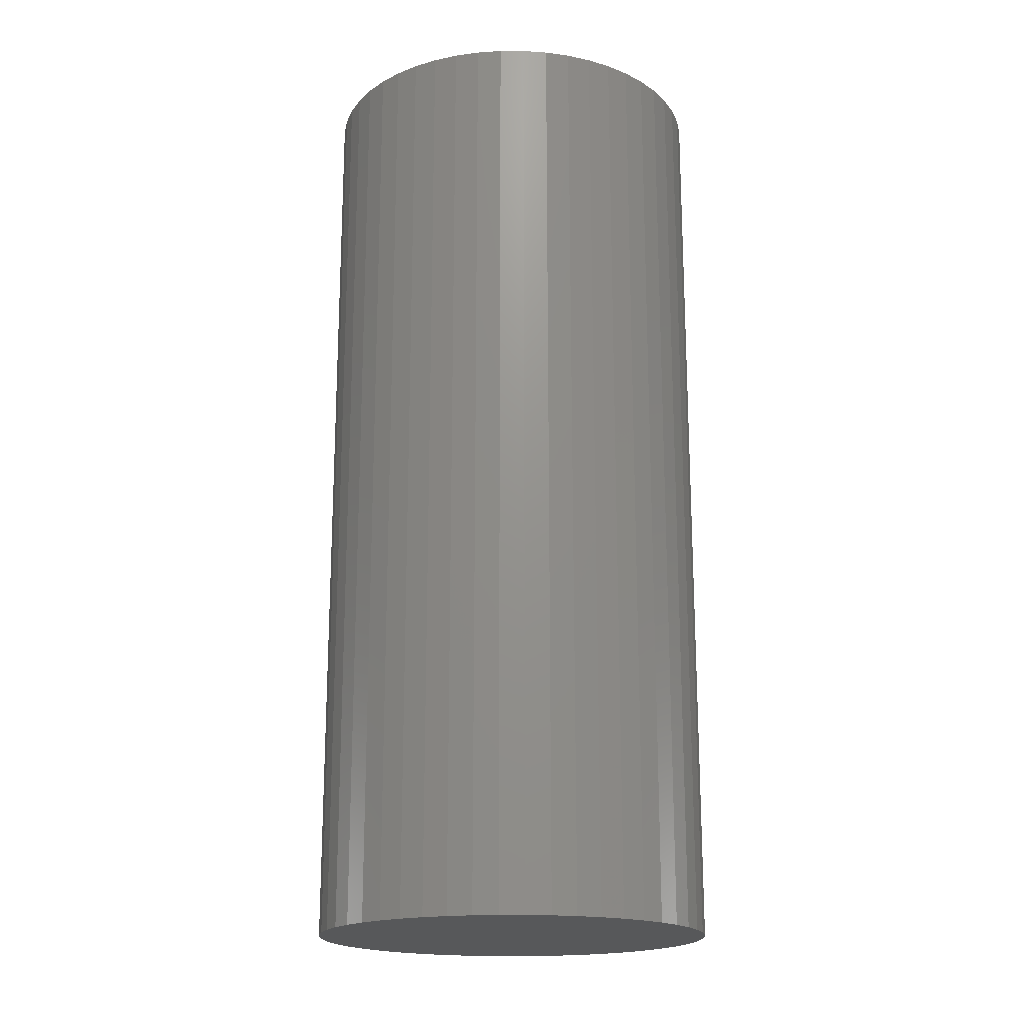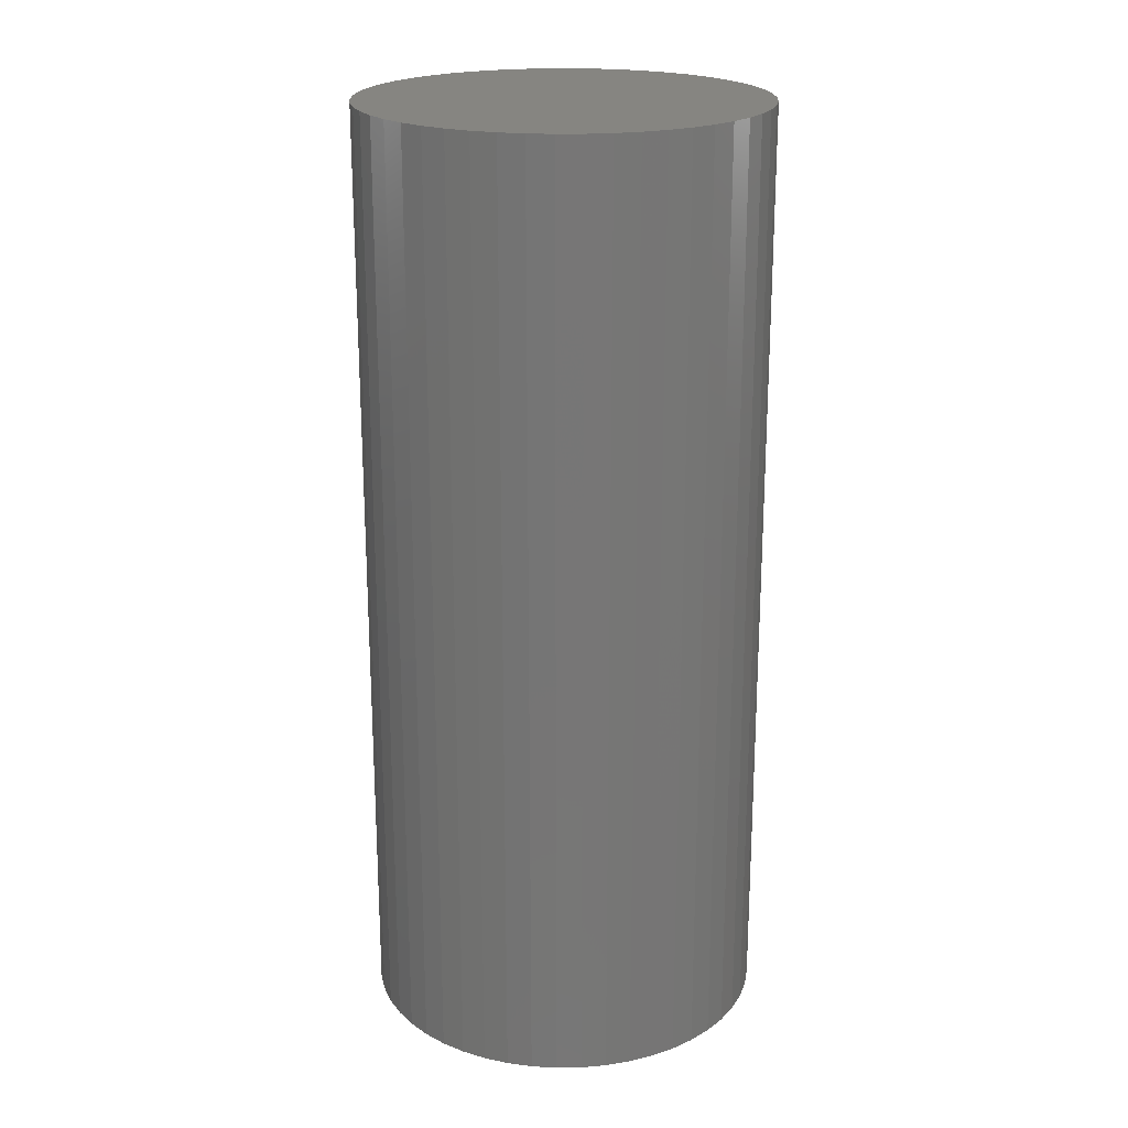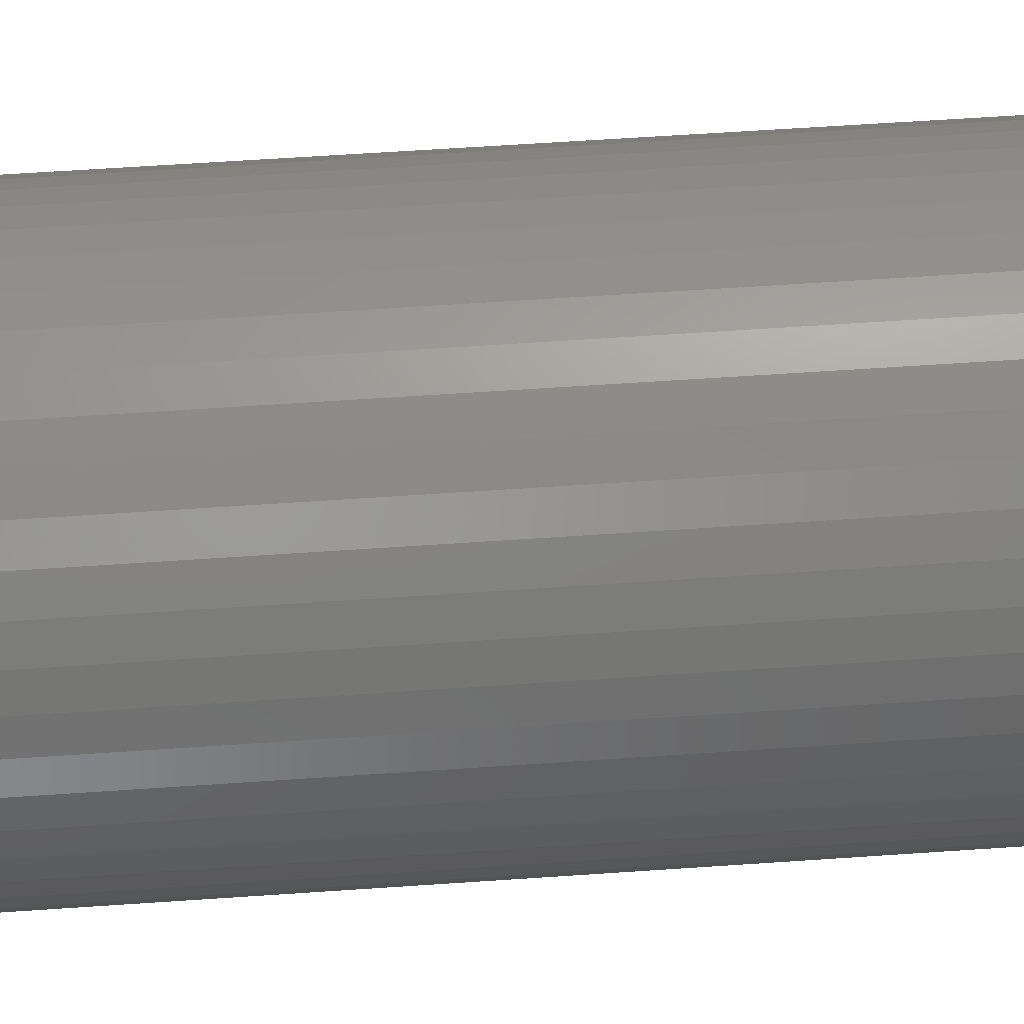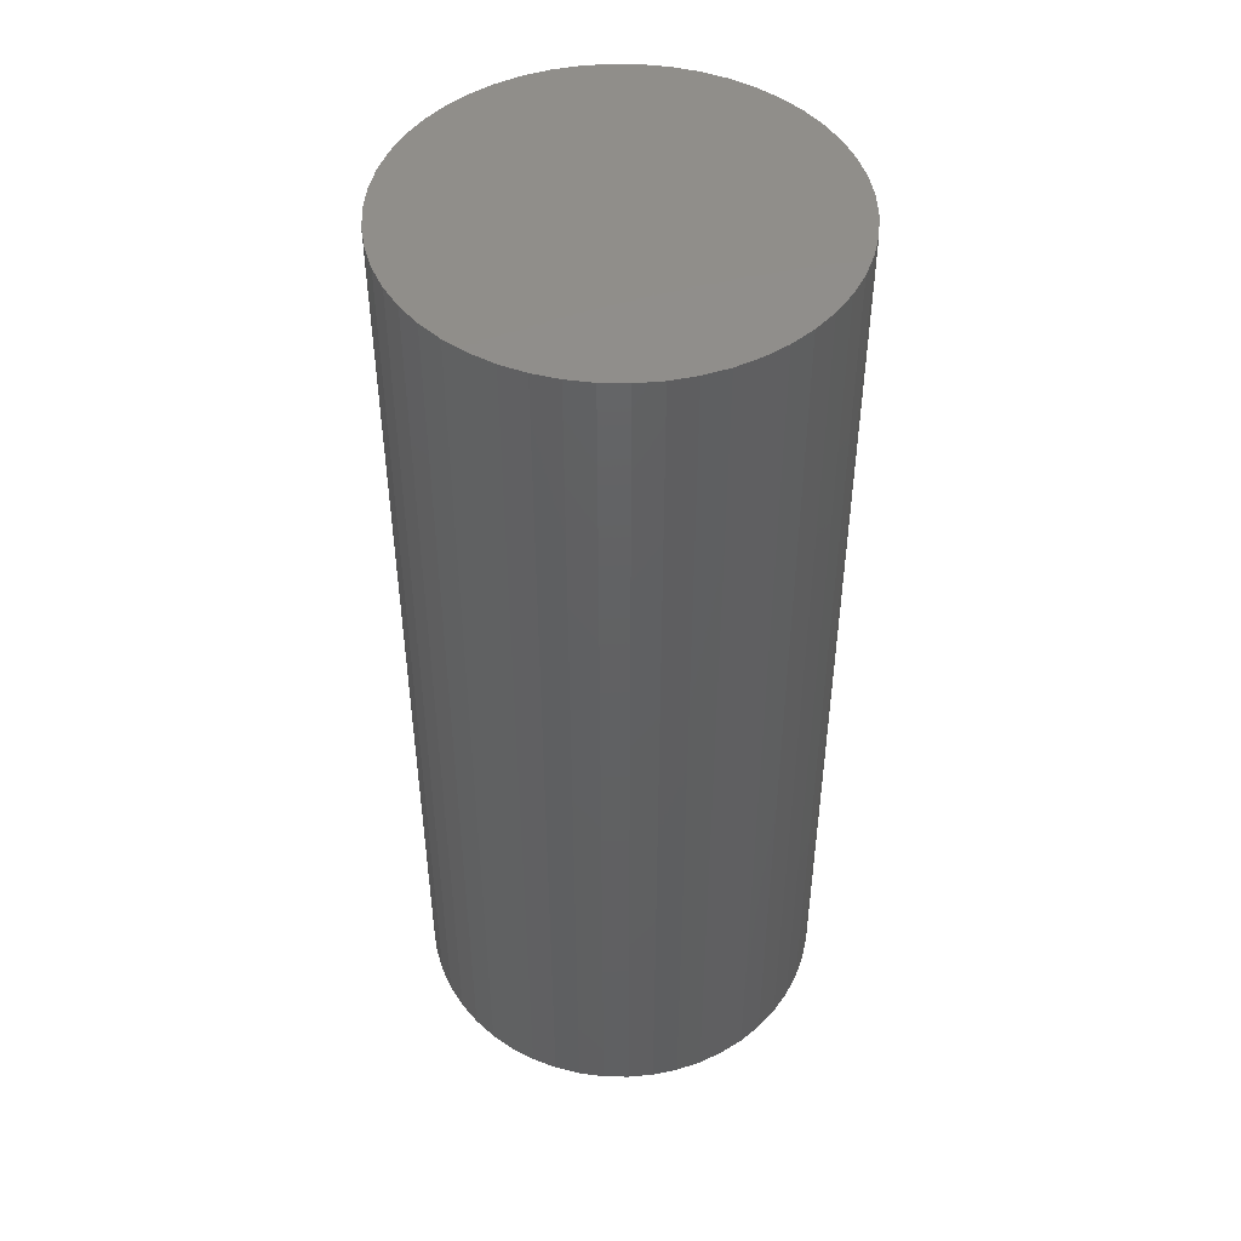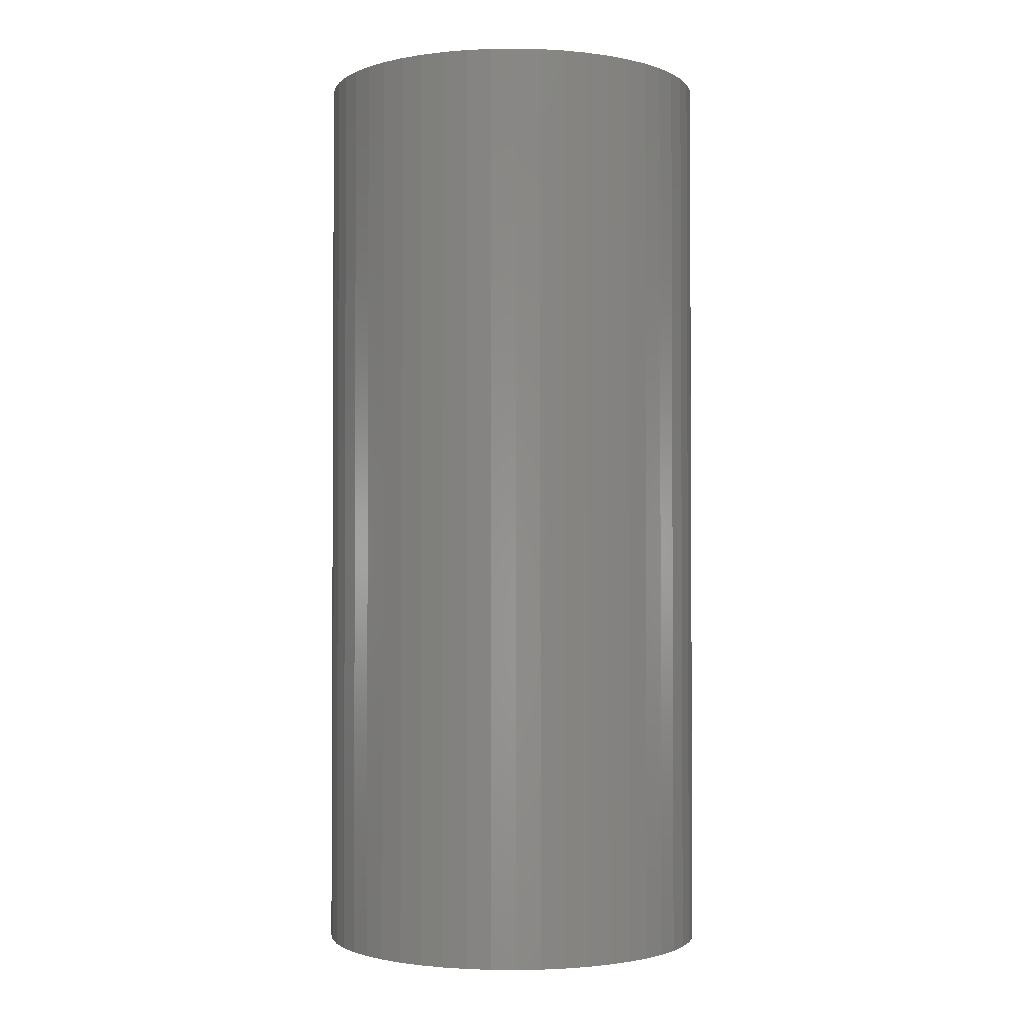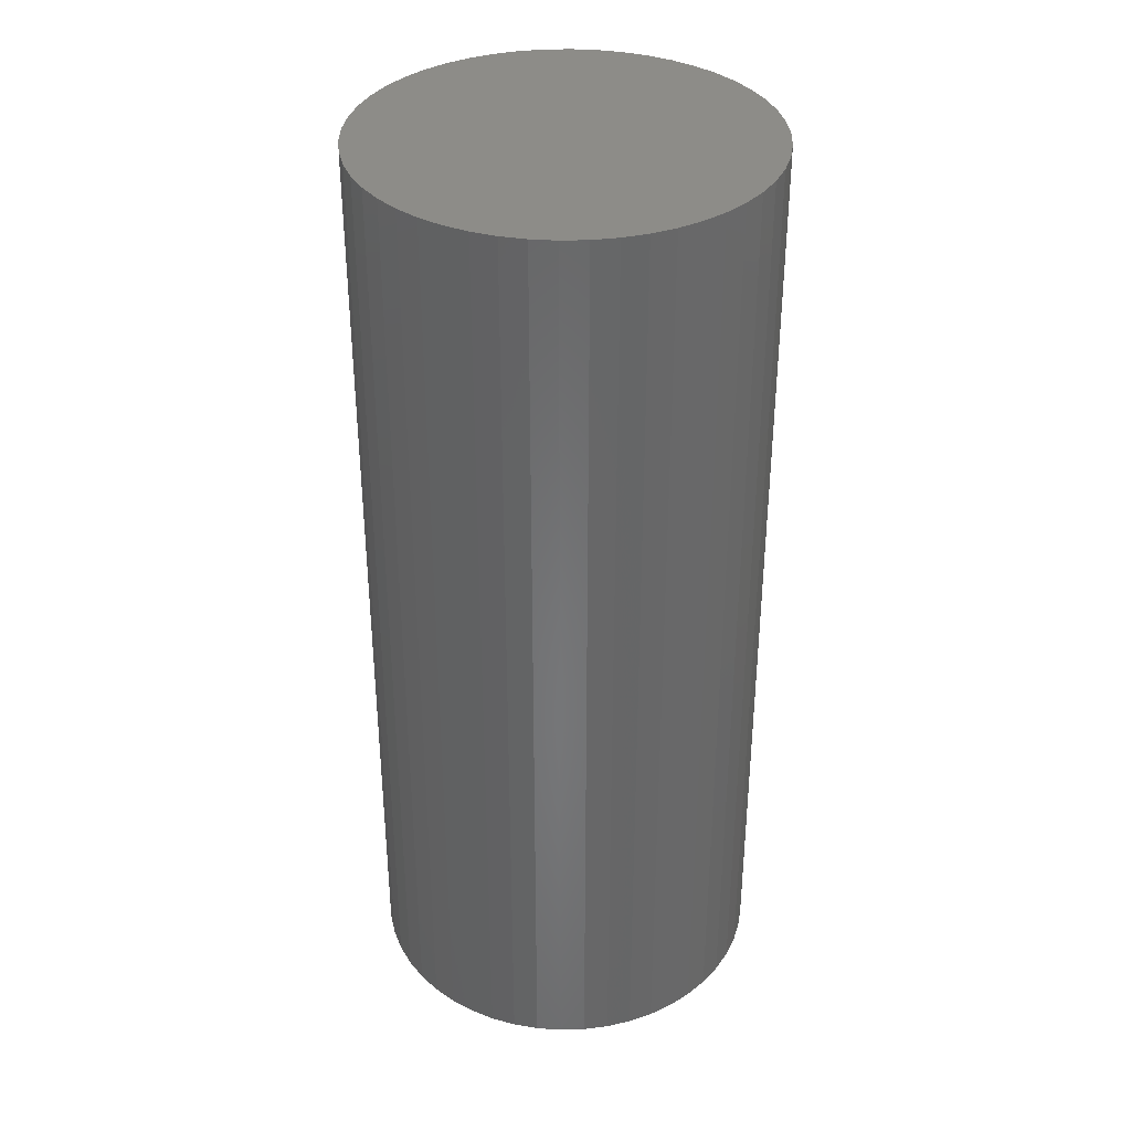
<metadata>
{"format":"stl","ext":"stl","renderer":"f3d","projection":"perspective","resolution":1024,"background":"white","views":[{"elev":-18.7,"azim":-36.0,"up":"+Z"},{"elev":21.2,"azim":-1.4,"up":"+Z"},{"elev":61.5,"azim":-94.0,"up":"+Y"},{"elev":47.4,"azim":-13.1,"up":"+Z"},{"elev":-1.8,"azim":-134.3,"up":"+Z"},{"elev":35.9,"azim":-146.1,"up":"+Z"}]}
</metadata>
<code>
# stl→obj: 100 verts, 196 faces
v 3.85 0 9
v 3.82 0.4825 -9
v 3.82 0.4825 9
v 3.85 0 -9
v -3.85 0 -9
v -3.82 0.4825 9
v -3.82 0.4825 -9
v -3.85 0 9
v 0.2417 3.842 -9
v -0.2417 3.842 9
v 0.2417 3.842 9
v -0.2417 3.842 -9
v 3.82 -0.4825 -9
v 3.729 -0.9575 -9
v 3.729 0.9575 -9
v 3.58 -1.417 -9
v 3.58 1.417 -9
v 3.374 -1.855 -9
v 3.374 1.855 -9
v 3.115 -2.263 -9
v 3.115 2.263 -9
v 2.807 -2.636 -9
v 2.807 2.636 -9
v 2.454 -2.966 -9
v 2.454 2.966 -9
v 2.063 -3.251 -9
v 2.063 3.251 -9
v 1.639 -3.484 -9
v 1.639 3.484 -9
v 1.19 -3.662 -9
v 1.19 3.662 -9
v 0.7214 -3.782 -9
v 0.7214 3.782 -9
v 0.2417 -3.842 -9
v -0.2417 -3.842 -9
v -0.7214 -3.782 -9
v -0.7214 3.782 -9
v -1.19 -3.662 -9
v -1.19 3.662 -9
v -1.639 -3.484 -9
v -1.639 3.484 -9
v -2.063 -3.251 -9
v -2.063 3.251 -9
v -2.454 -2.966 -9
v -2.454 2.966 -9
v -2.807 -2.636 -9
v -2.807 2.636 -9
v -3.115 -2.263 -9
v -3.115 2.263 -9
v -3.374 -1.855 -9
v -3.374 1.855 -9
v -3.58 -1.417 -9
v -3.58 1.417 -9
v -3.729 -0.9575 -9
v -3.729 0.9575 -9
v -3.82 -0.4825 -9
v 3.82 -0.4825 9
v 3.729 0.9575 9
v 3.729 -0.9575 9
v 3.58 1.417 9
v 3.58 -1.417 9
v 3.374 1.855 9
v 3.374 -1.855 9
v 3.115 2.263 9
v 3.115 -2.263 9
v 2.807 2.636 9
v 2.807 -2.636 9
v 2.454 2.966 9
v 2.454 -2.966 9
v 2.063 3.251 9
v 2.063 -3.251 9
v 1.639 3.484 9
v 1.639 -3.484 9
v 1.19 3.662 9
v 1.19 -3.662 9
v 0.7214 3.782 9
v 0.7214 -3.782 9
v 0.2417 -3.842 9
v -0.2417 -3.842 9
v -0.7214 3.782 9
v -0.7214 -3.782 9
v -1.19 3.662 9
v -1.19 -3.662 9
v -1.639 3.484 9
v -1.639 -3.484 9
v -2.063 3.251 9
v -2.063 -3.251 9
v -2.454 2.966 9
v -2.454 -2.966 9
v -2.807 2.636 9
v -2.807 -2.636 9
v -3.115 2.263 9
v -3.115 -2.263 9
v -3.374 1.855 9
v -3.374 -1.855 9
v -3.58 1.417 9
v -3.58 -1.417 9
v -3.729 0.9575 9
v -3.729 -0.9575 9
v -3.82 -0.4825 9
f 1 2 3
f 2 1 4
f 5 6 7
f 6 5 8
f 9 10 11
f 10 9 12
f 13 2 4
f 14 2 13
f 14 15 2
f 16 15 14
f 16 17 15
f 18 17 16
f 18 19 17
f 20 19 18
f 20 21 19
f 22 21 20
f 22 23 21
f 24 23 22
f 24 25 23
f 26 25 24
f 26 27 25
f 28 27 26
f 28 29 27
f 30 29 28
f 30 31 29
f 32 31 30
f 32 33 31
f 34 33 32
f 34 9 33
f 35 9 34
f 35 12 9
f 36 12 35
f 36 37 12
f 38 37 36
f 38 39 37
f 40 39 38
f 40 41 39
f 42 41 40
f 42 43 41
f 44 43 42
f 44 45 43
f 46 45 44
f 46 47 45
f 48 47 46
f 48 49 47
f 50 49 48
f 50 51 49
f 52 51 50
f 52 53 51
f 54 53 52
f 54 55 53
f 56 55 54
f 56 7 55
f 7 56 5
f 3 57 1
f 58 57 3
f 58 59 57
f 60 59 58
f 60 61 59
f 62 61 60
f 62 63 61
f 64 63 62
f 64 65 63
f 66 65 64
f 66 67 65
f 68 67 66
f 68 69 67
f 70 69 68
f 70 71 69
f 72 71 70
f 72 73 71
f 74 73 72
f 74 75 73
f 76 75 74
f 76 77 75
f 11 77 76
f 11 78 77
f 10 78 11
f 10 79 78
f 80 79 10
f 80 81 79
f 82 81 80
f 82 83 81
f 84 83 82
f 84 85 83
f 86 85 84
f 86 87 85
f 88 87 86
f 88 89 87
f 90 89 88
f 90 91 89
f 92 91 90
f 92 93 91
f 94 93 92
f 94 95 93
f 96 95 94
f 96 97 95
f 98 97 96
f 98 99 97
f 6 99 98
f 6 100 99
f 100 6 8
f 45 90 88
f 90 45 47
f 39 84 82
f 84 39 41
f 60 19 62
f 19 60 17
f 29 74 72
f 74 29 31
f 25 70 68
f 70 25 27
f 53 94 51
f 94 53 96
f 55 96 53
f 96 55 98
f 41 86 84
f 86 41 43
f 37 82 80
f 82 37 39
f 61 14 59
f 14 61 16
f 3 15 58
f 15 3 2
f 23 68 66
f 68 23 25
f 62 21 64
f 21 62 19
f 31 76 74
f 76 31 33
f 51 92 49
f 92 51 94
f 49 90 47
f 90 49 92
f 12 80 10
f 80 12 37
f 57 4 1
f 4 57 13
f 46 89 91
f 89 46 44
f 48 95 50
f 95 48 93
f 35 78 79
f 78 35 34
f 28 71 73
f 71 28 26
f 24 67 69
f 67 24 22
f 63 16 61
f 16 63 18
f 65 18 63
f 18 65 20
f 58 17 60
f 17 58 15
f 64 23 66
f 23 64 21
f 33 11 76
f 11 33 9
f 27 72 70
f 72 27 29
f 7 98 55
f 98 7 6
f 43 88 86
f 88 43 45
f 59 13 57
f 13 59 14
f 40 83 85
f 83 40 38
f 50 97 52
f 97 50 95
f 46 93 48
f 93 46 91
f 52 99 54
f 99 52 97
f 56 8 5
f 8 56 100
f 30 73 75
f 73 30 28
f 32 75 77
f 75 32 30
f 34 77 78
f 77 34 32
f 67 20 65
f 20 67 22
f 36 79 81
f 79 36 35
f 42 85 87
f 85 42 40
f 54 100 56
f 100 54 99
f 26 69 71
f 69 26 24
f 38 81 83
f 81 38 36
f 44 87 89
f 87 44 42

</code>
